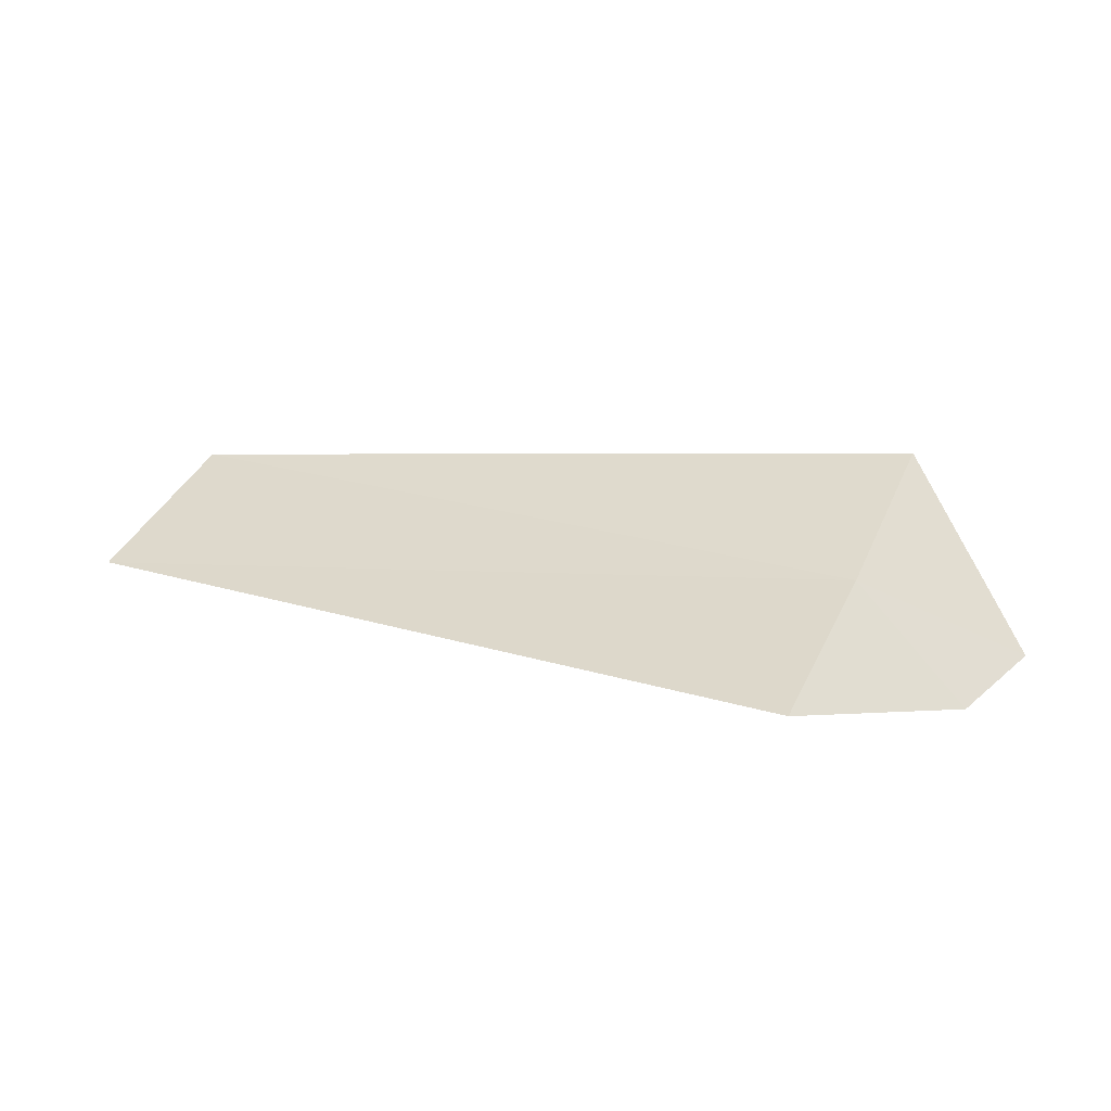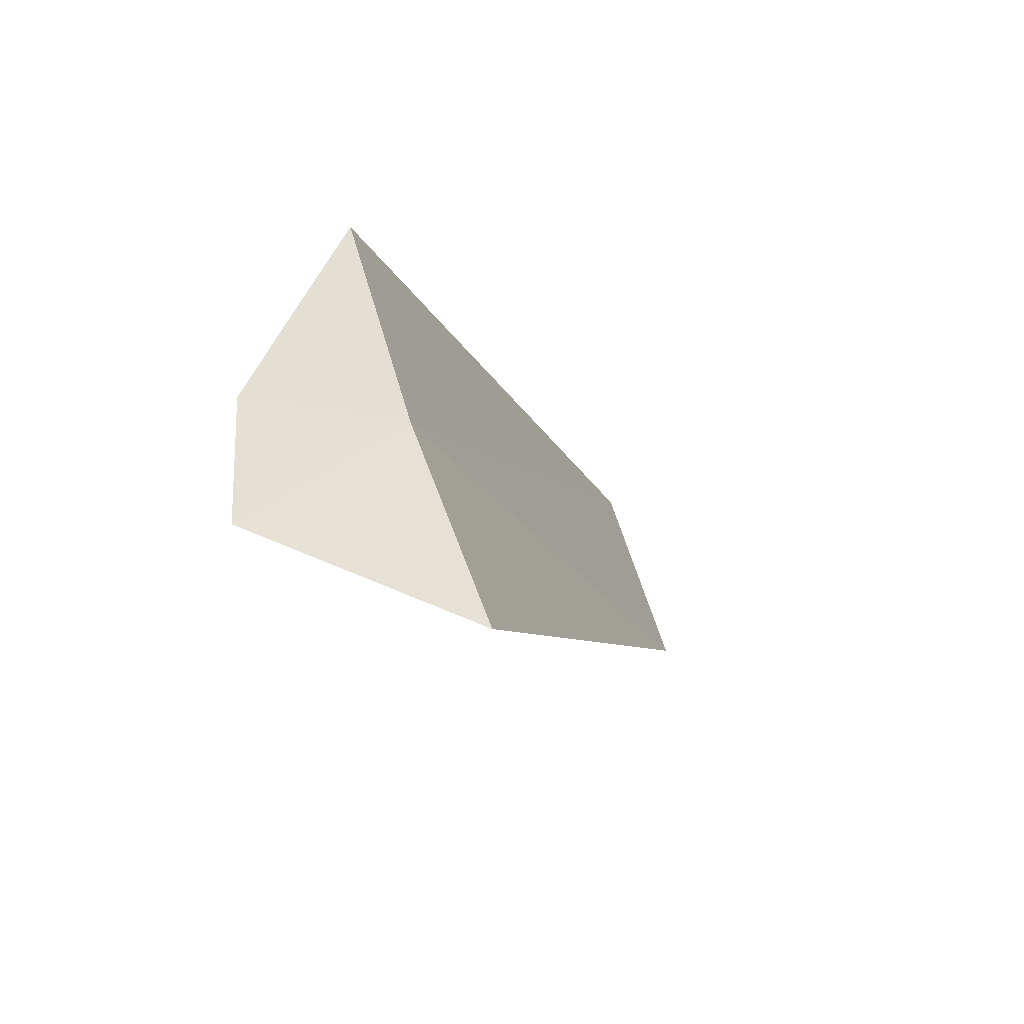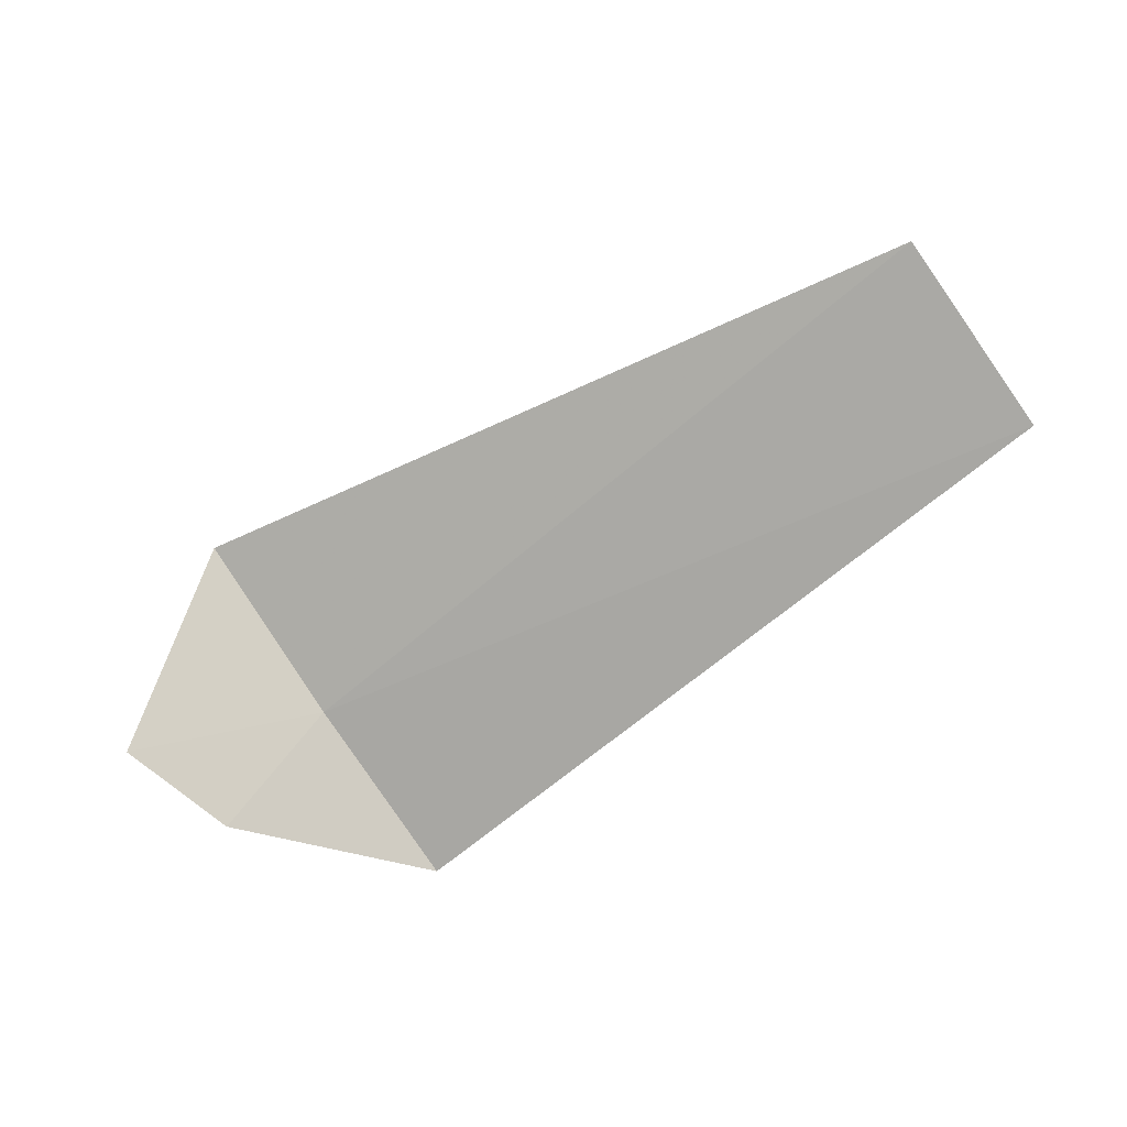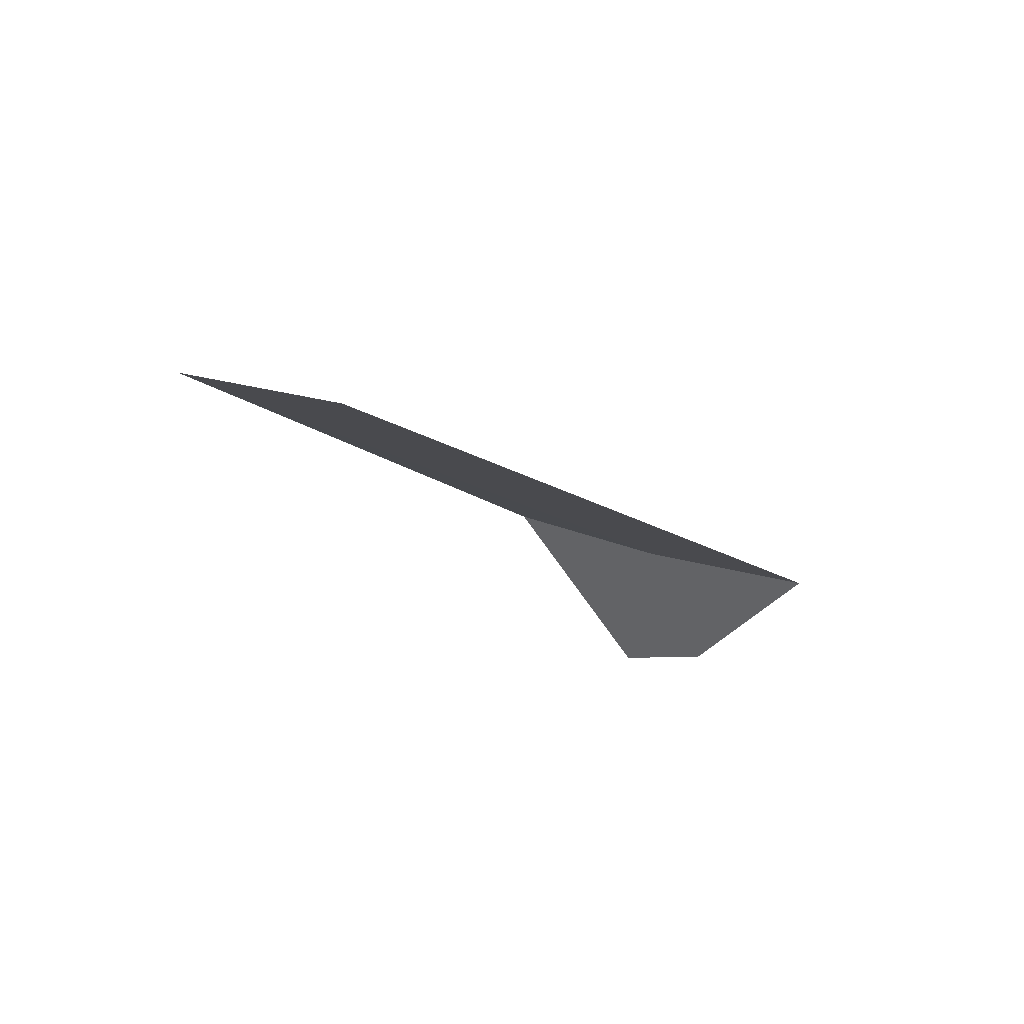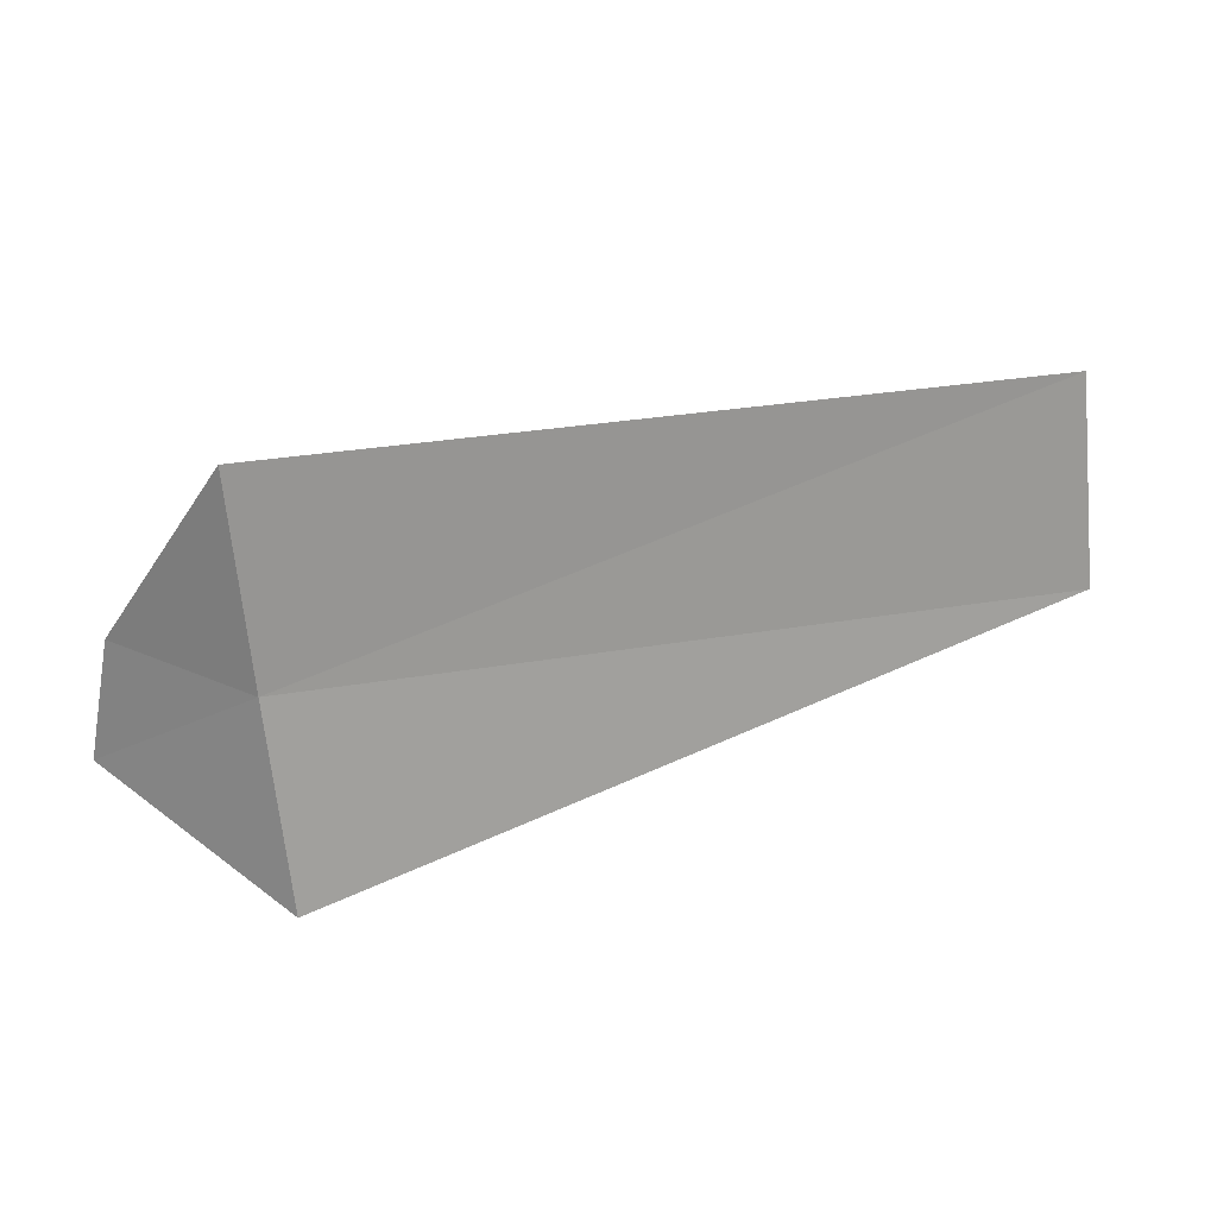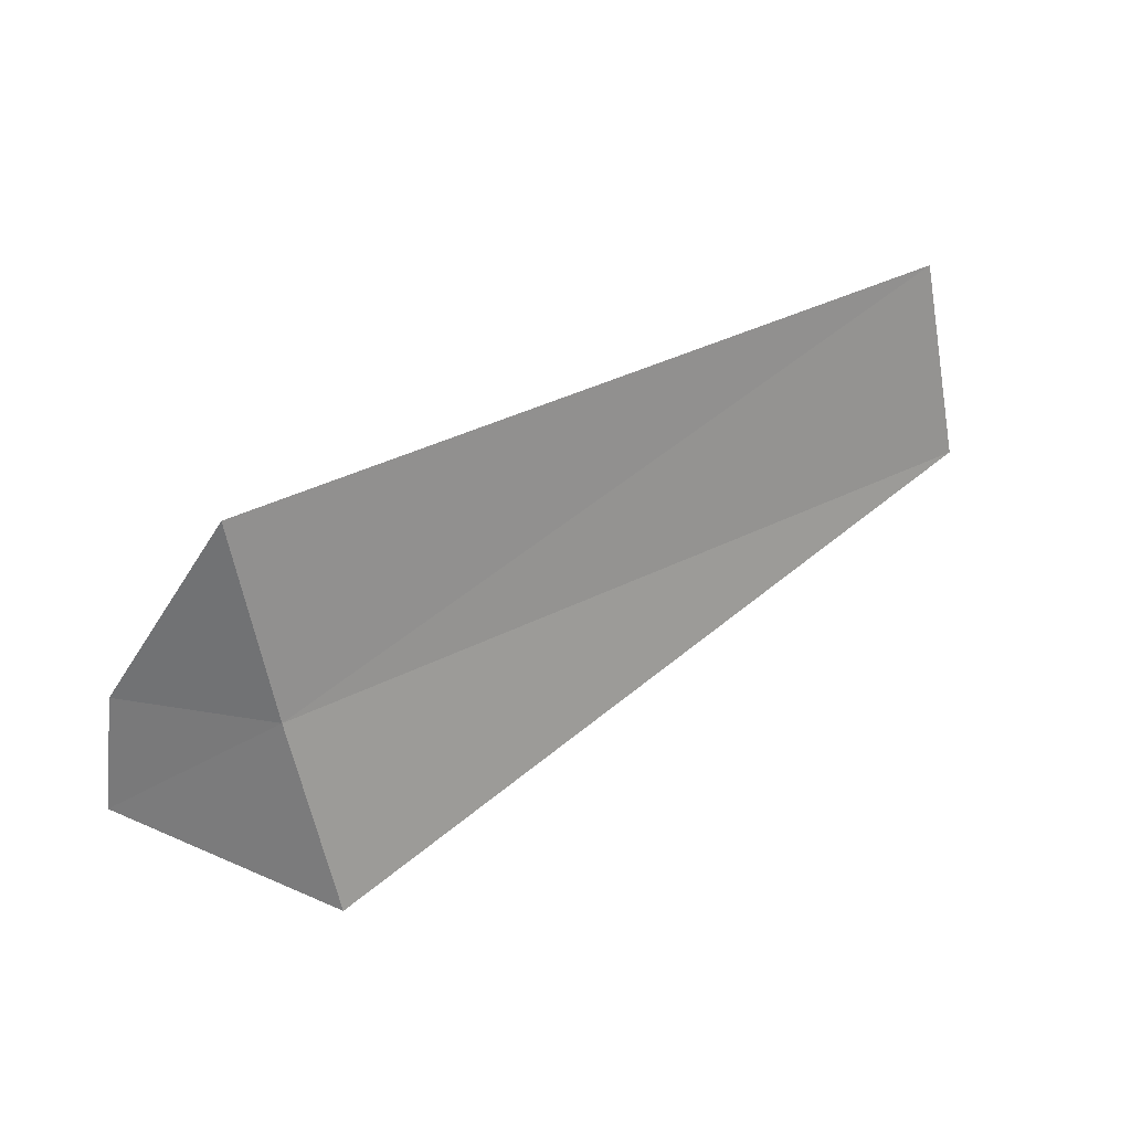
<metadata>
{"format":"obj","ext":"obj","renderer":"f3d","projection":"perspective","resolution":1024,"background":"white","views":[{"elev":18.2,"azim":24.7,"up":"+Y"},{"elev":-15.8,"azim":109.8,"up":"+Z"},{"elev":-62.8,"azim":-143.3,"up":"+Y"},{"elev":-15.4,"azim":-55.6,"up":"+Y"},{"elev":40.6,"azim":162.4,"up":"+Z"},{"elev":45.8,"azim":145.7,"up":"+Z"}]}
</metadata>
<code>
v -14.7 -14.1 13.64
v -14.7 -13.69 12.63
v -13.95 -14.61 13
v -14.1 -14.7 13.64
v -14.7 -14.44 14.69
v -18.75 -13.99 13.33
v -18.75 -14.35 14.38
f 1 3 2
f 1 4 3
f 1 6 7
f 1 2 6
f 1 7 5
f 1 5 4

</code>
